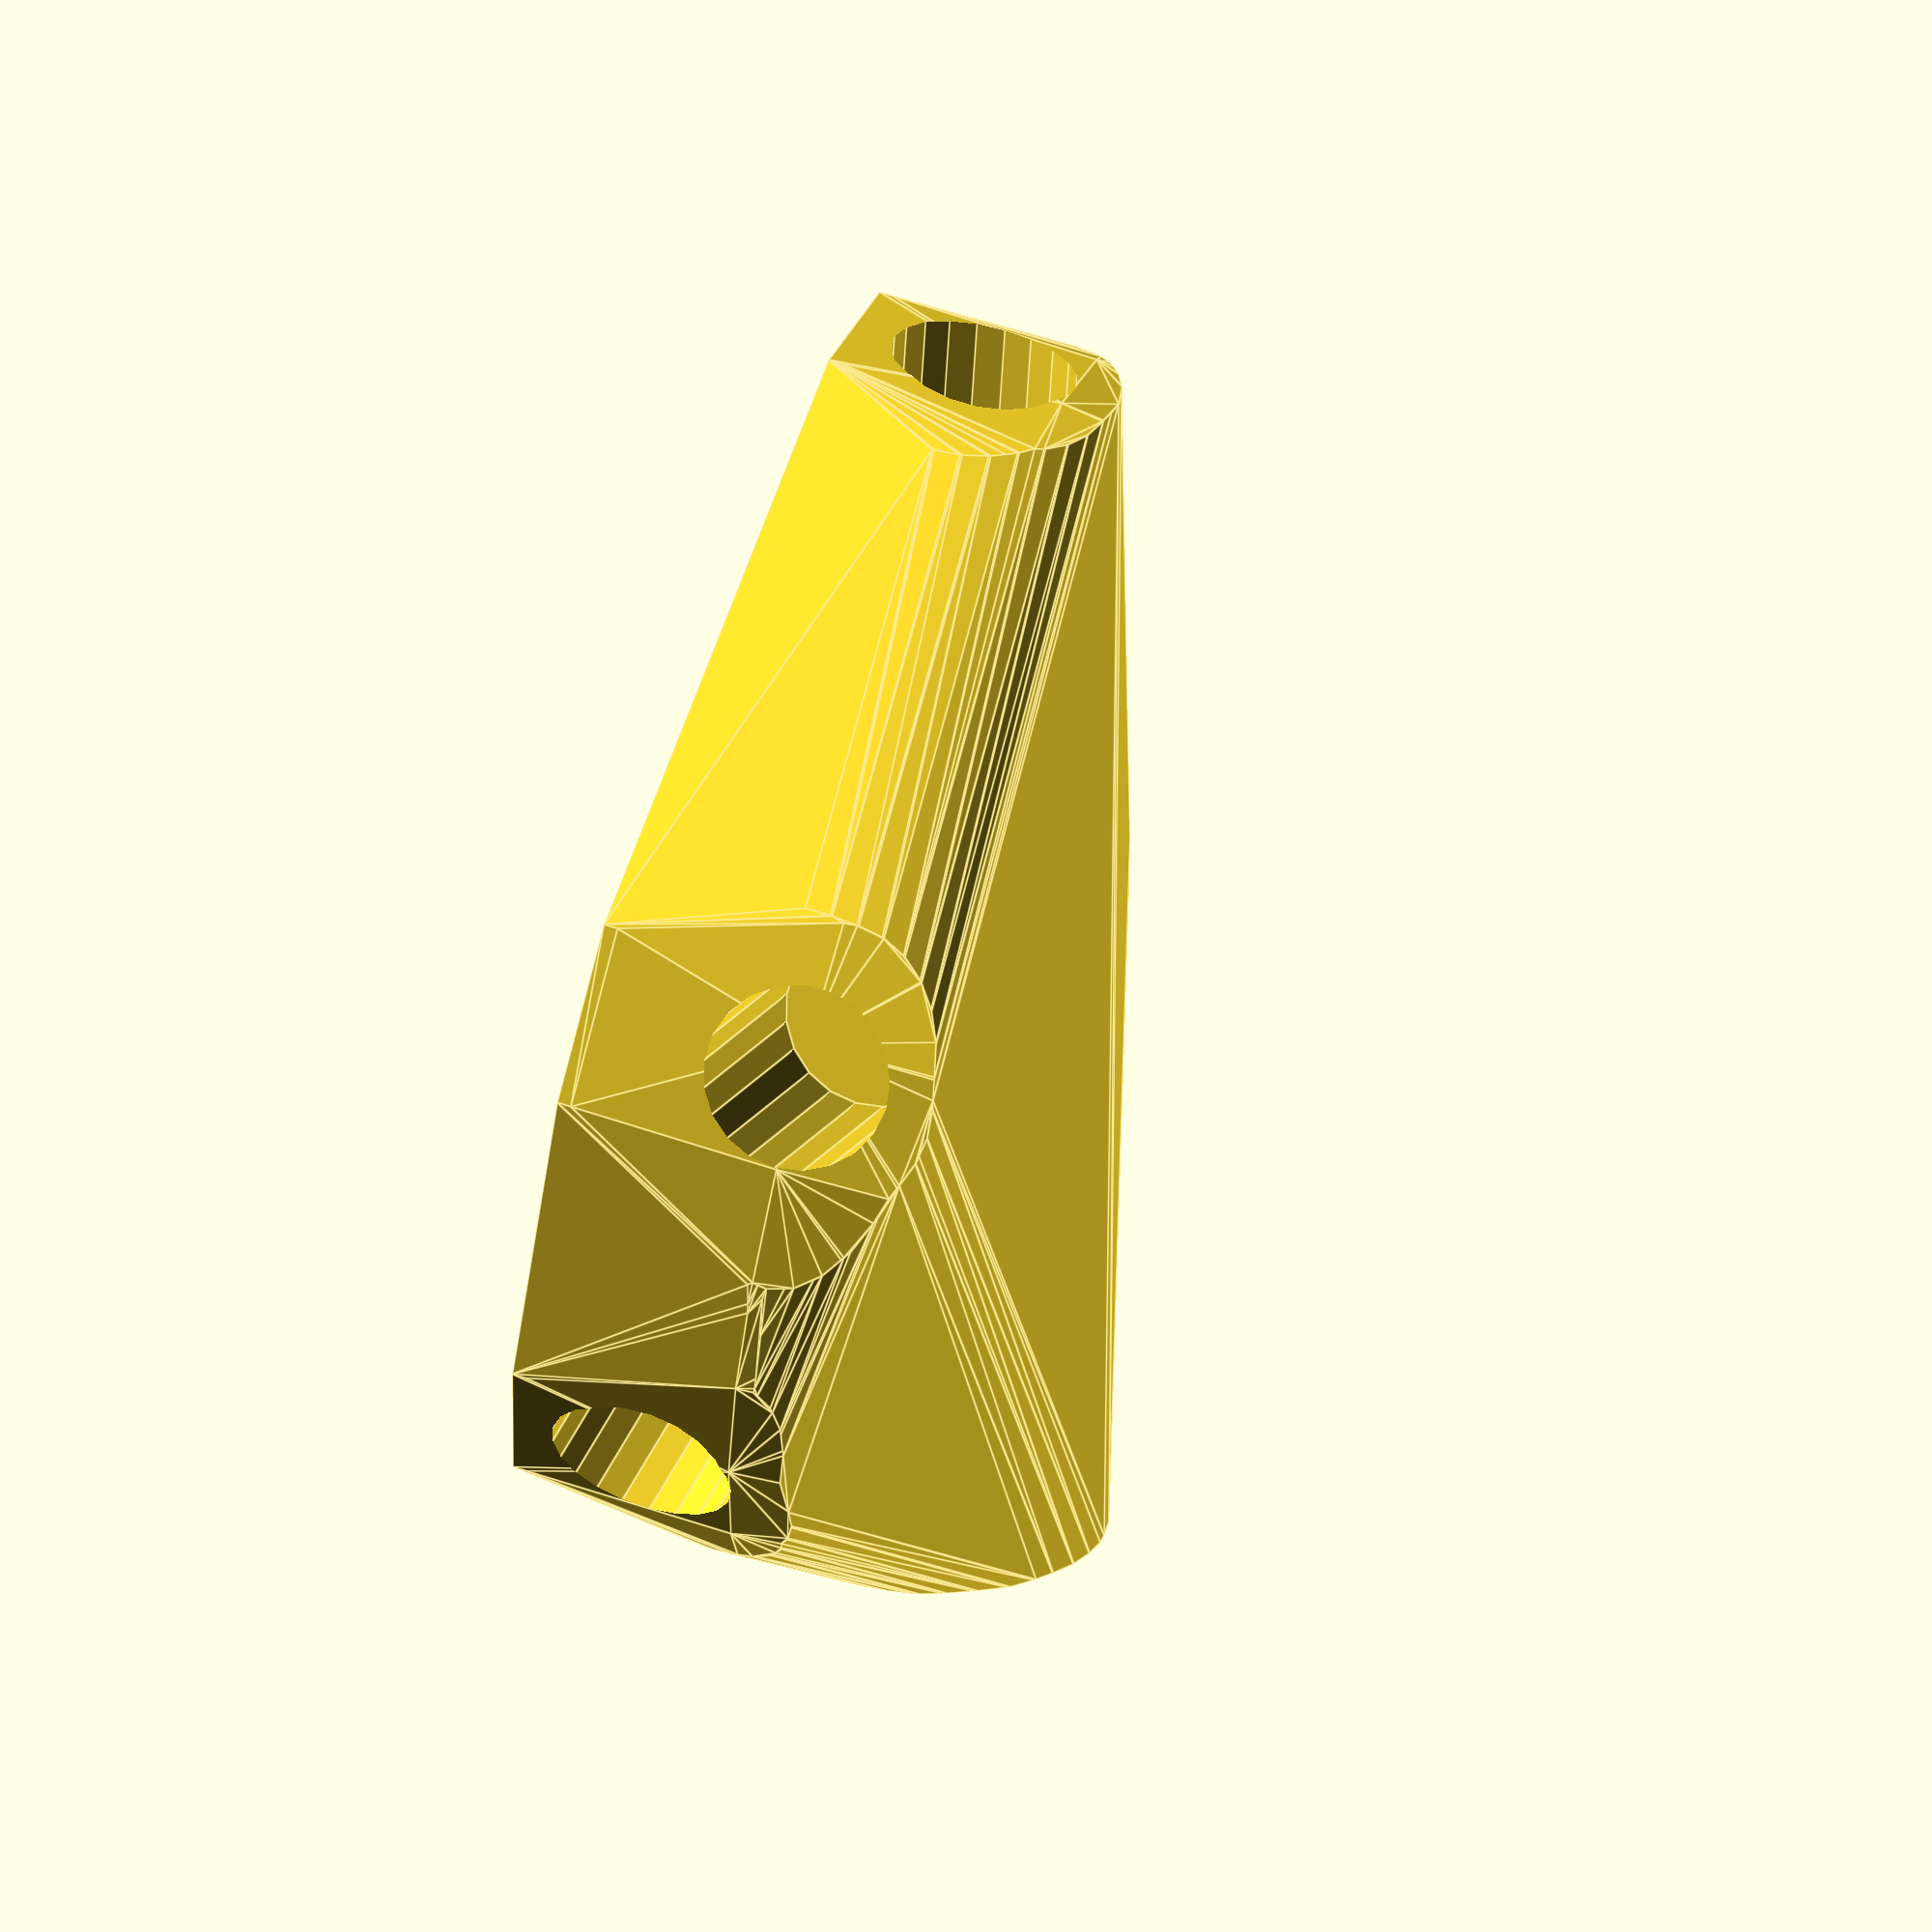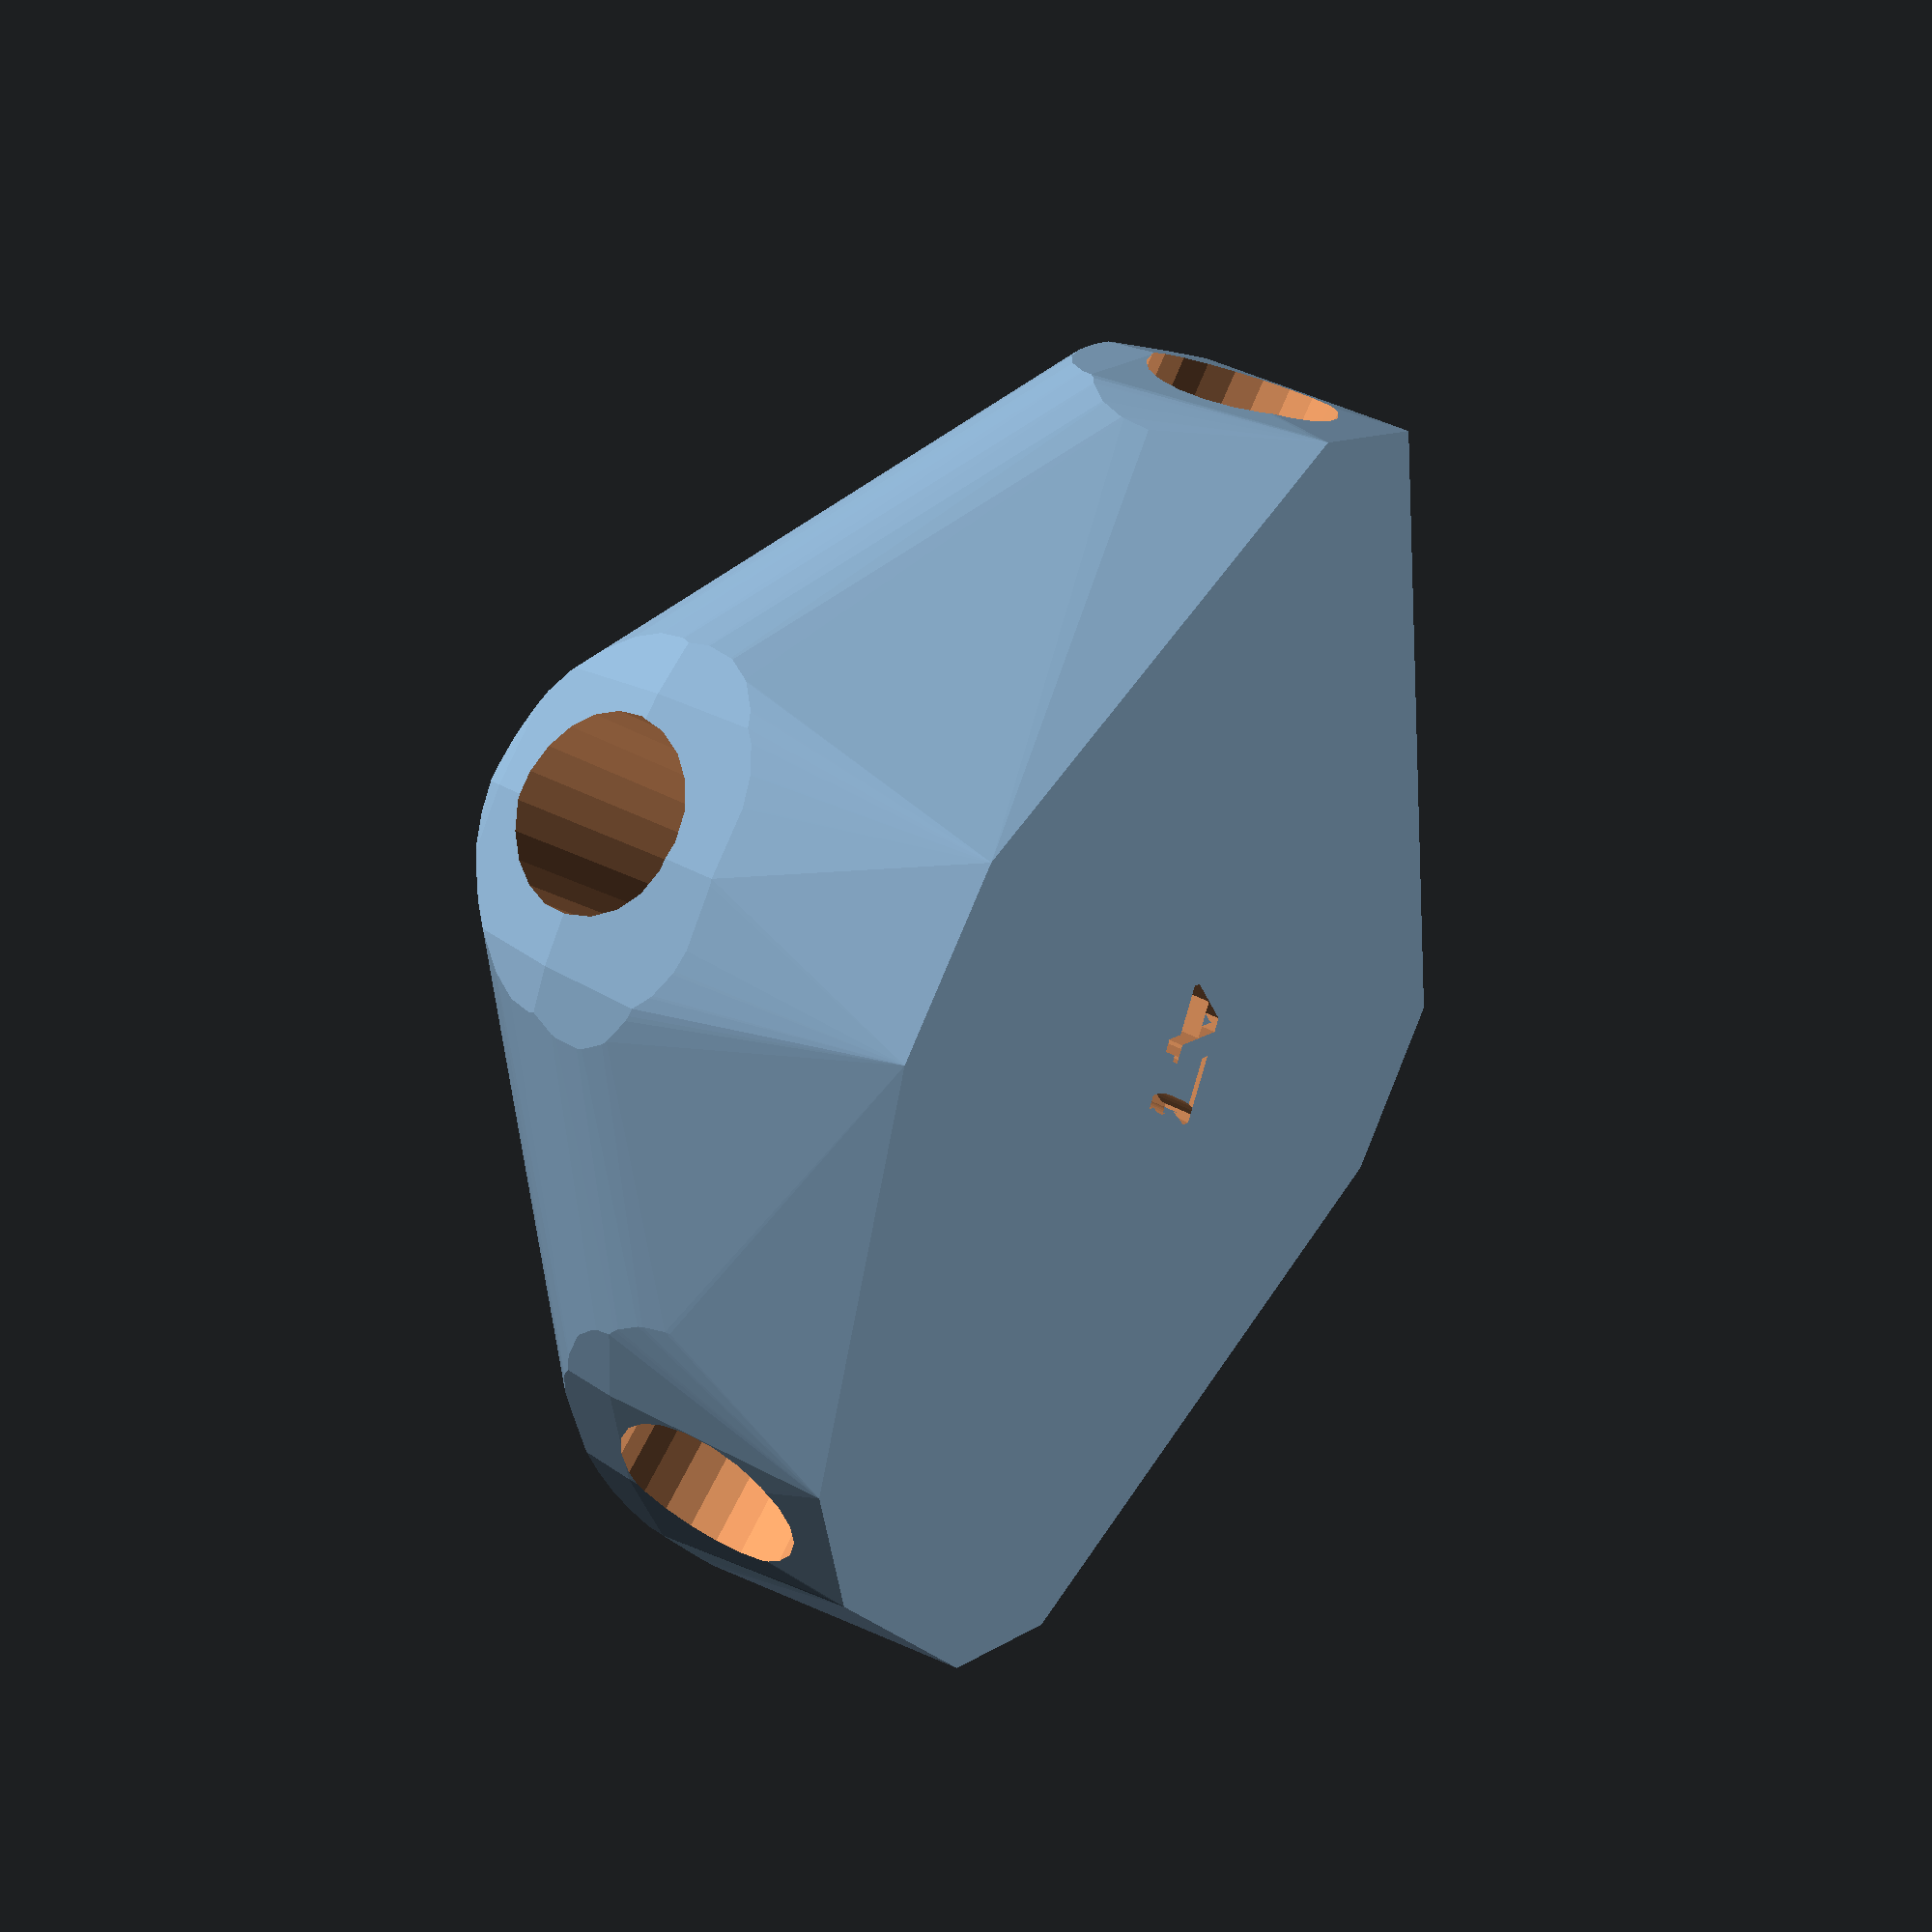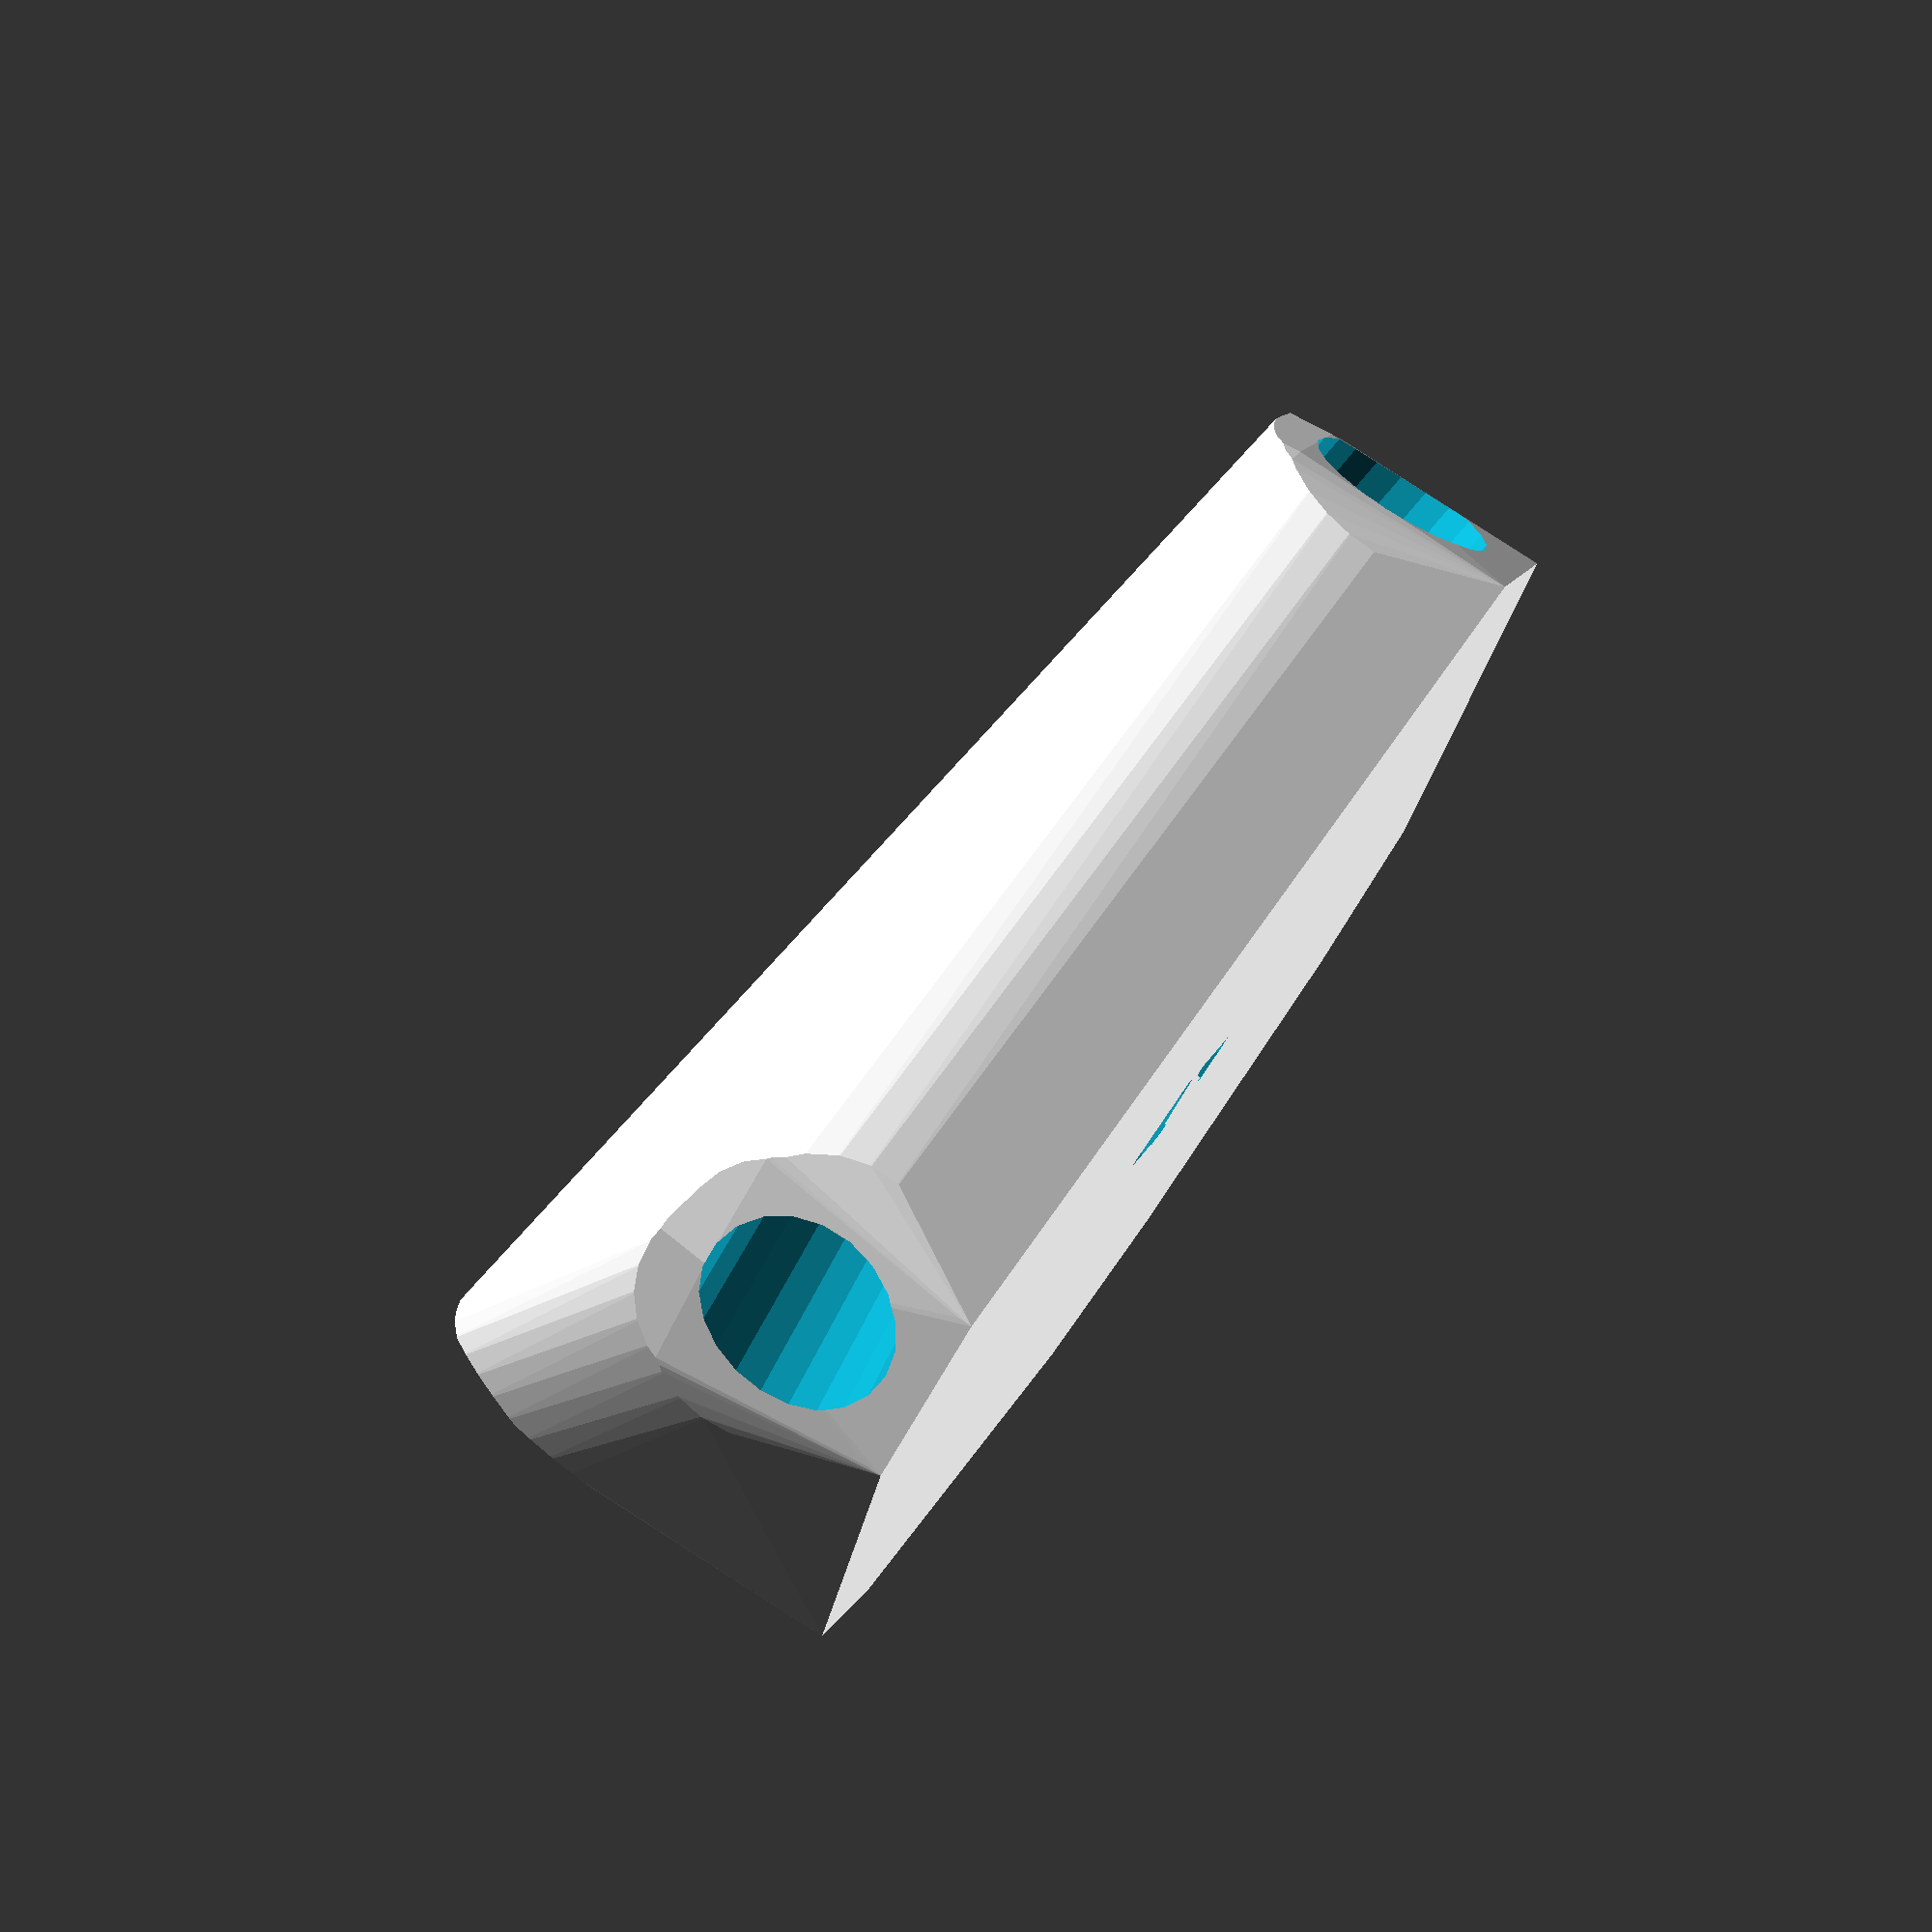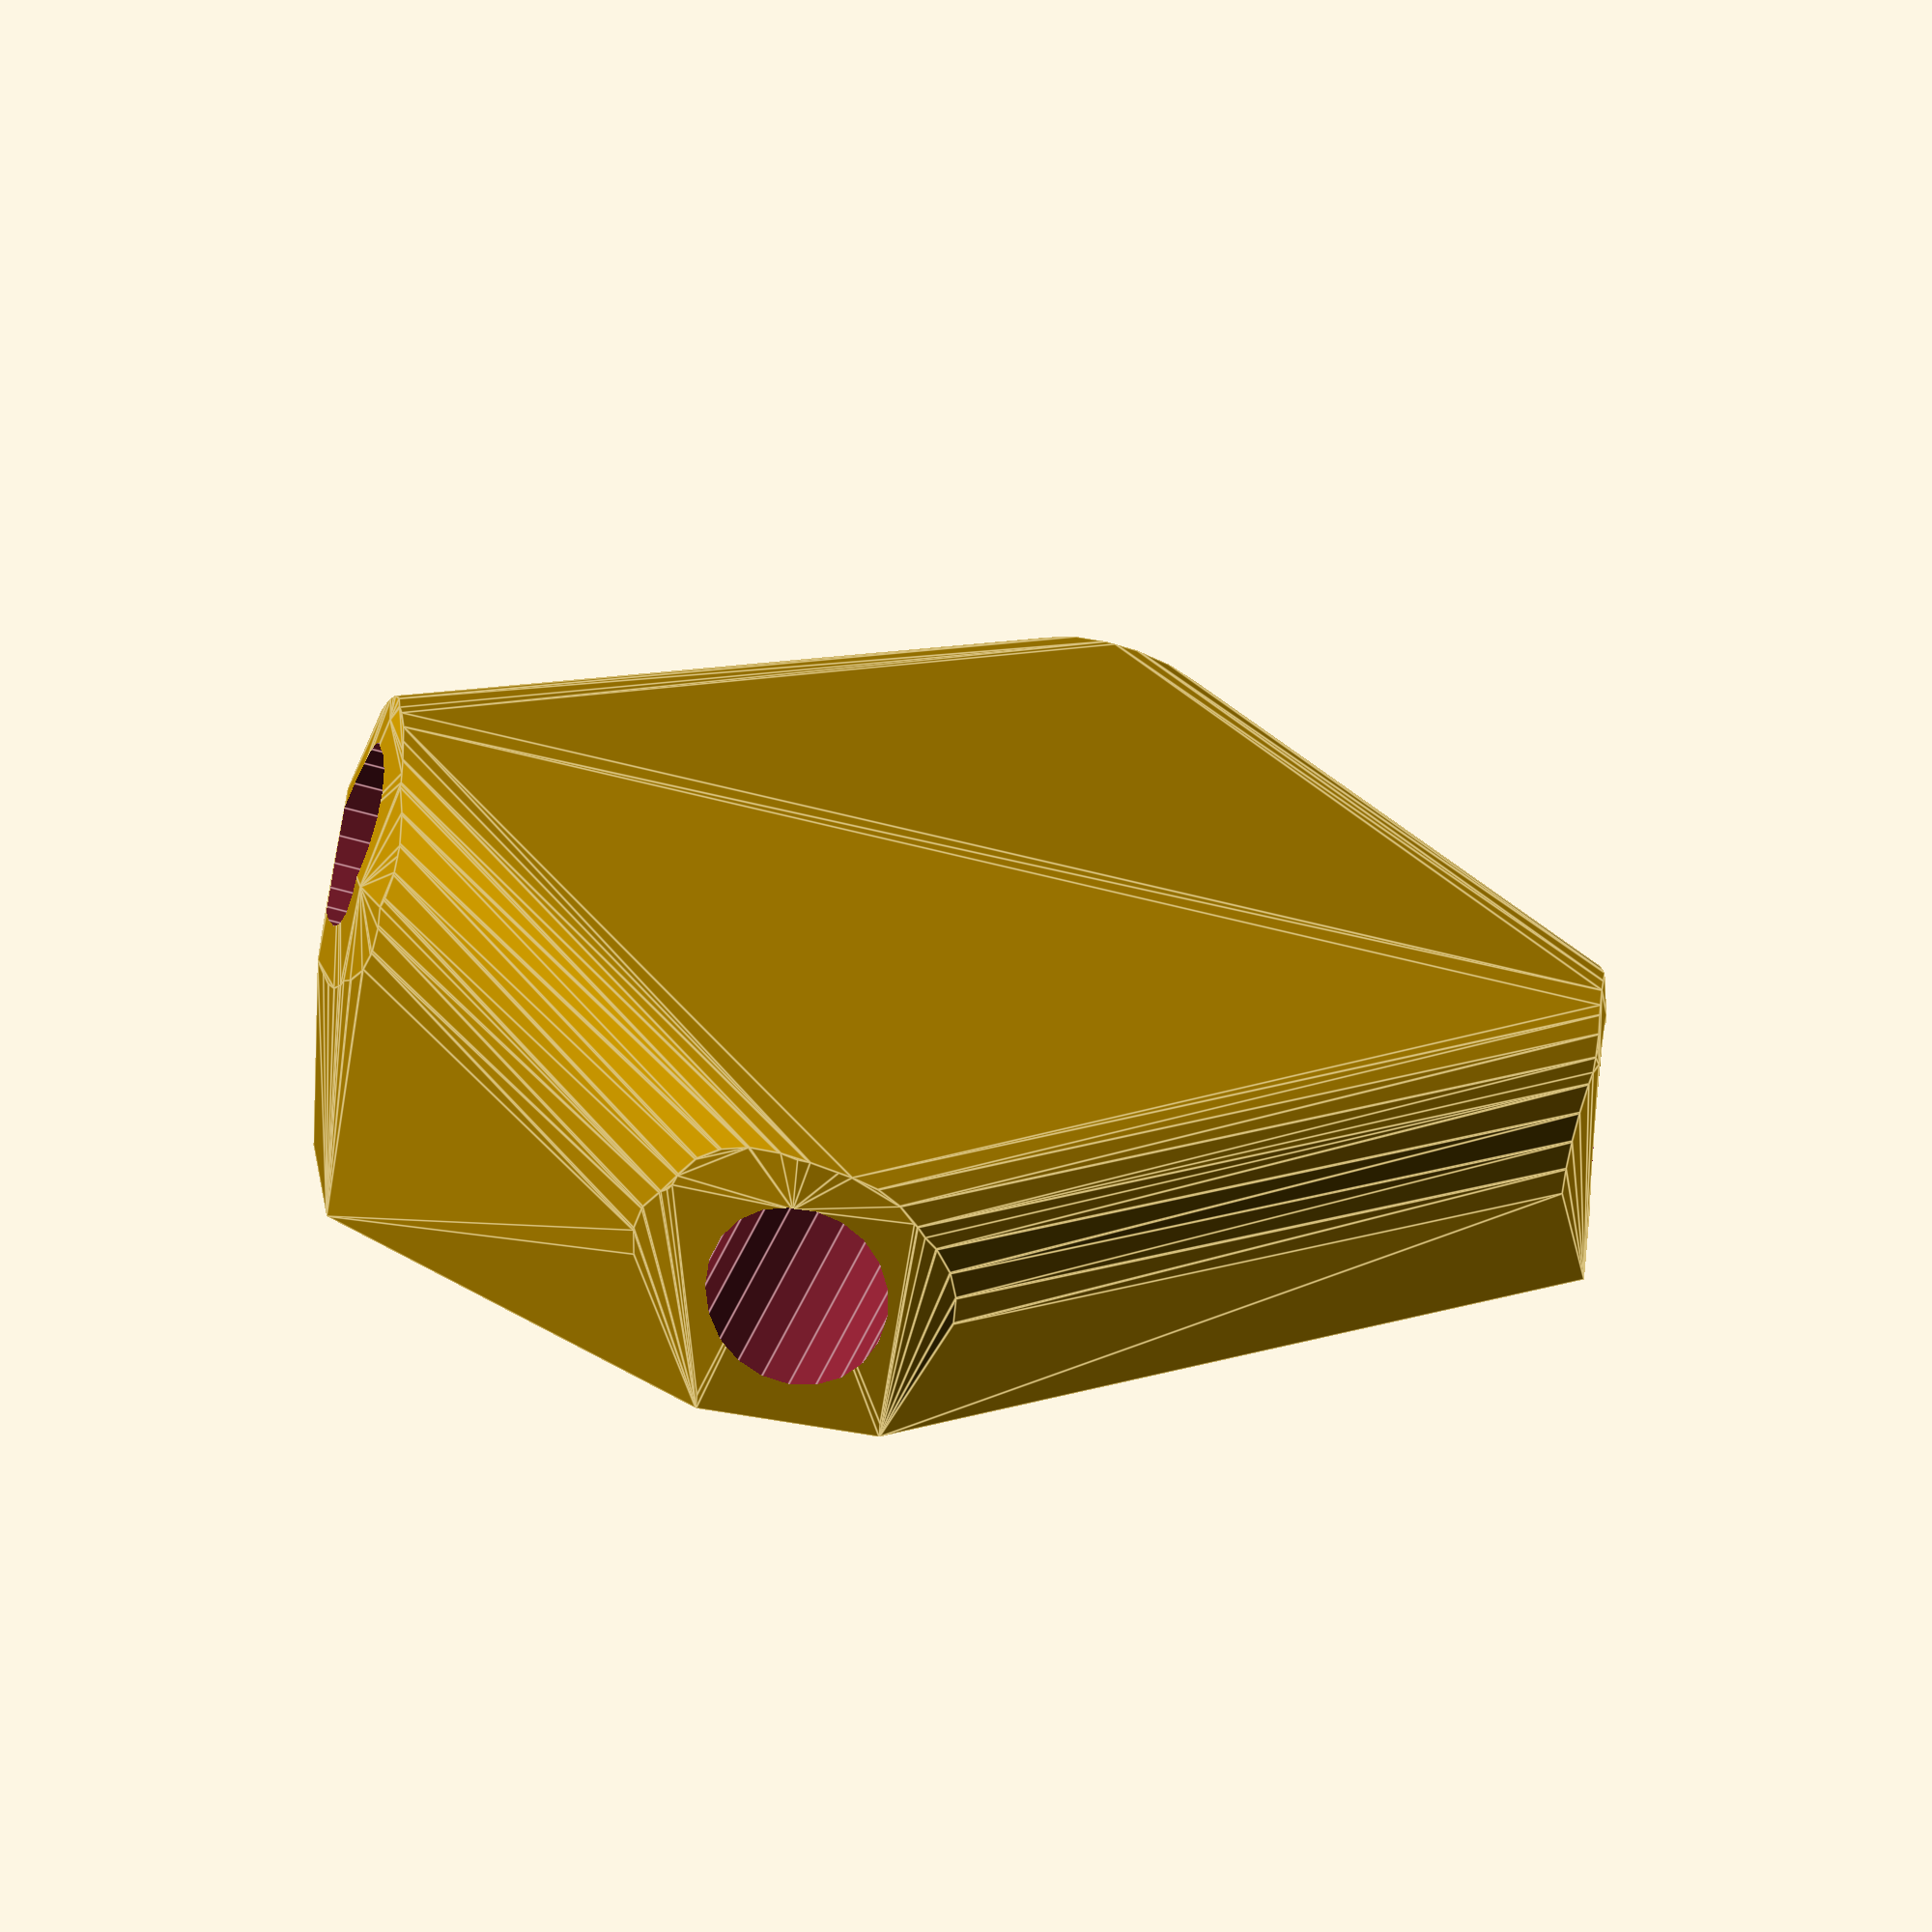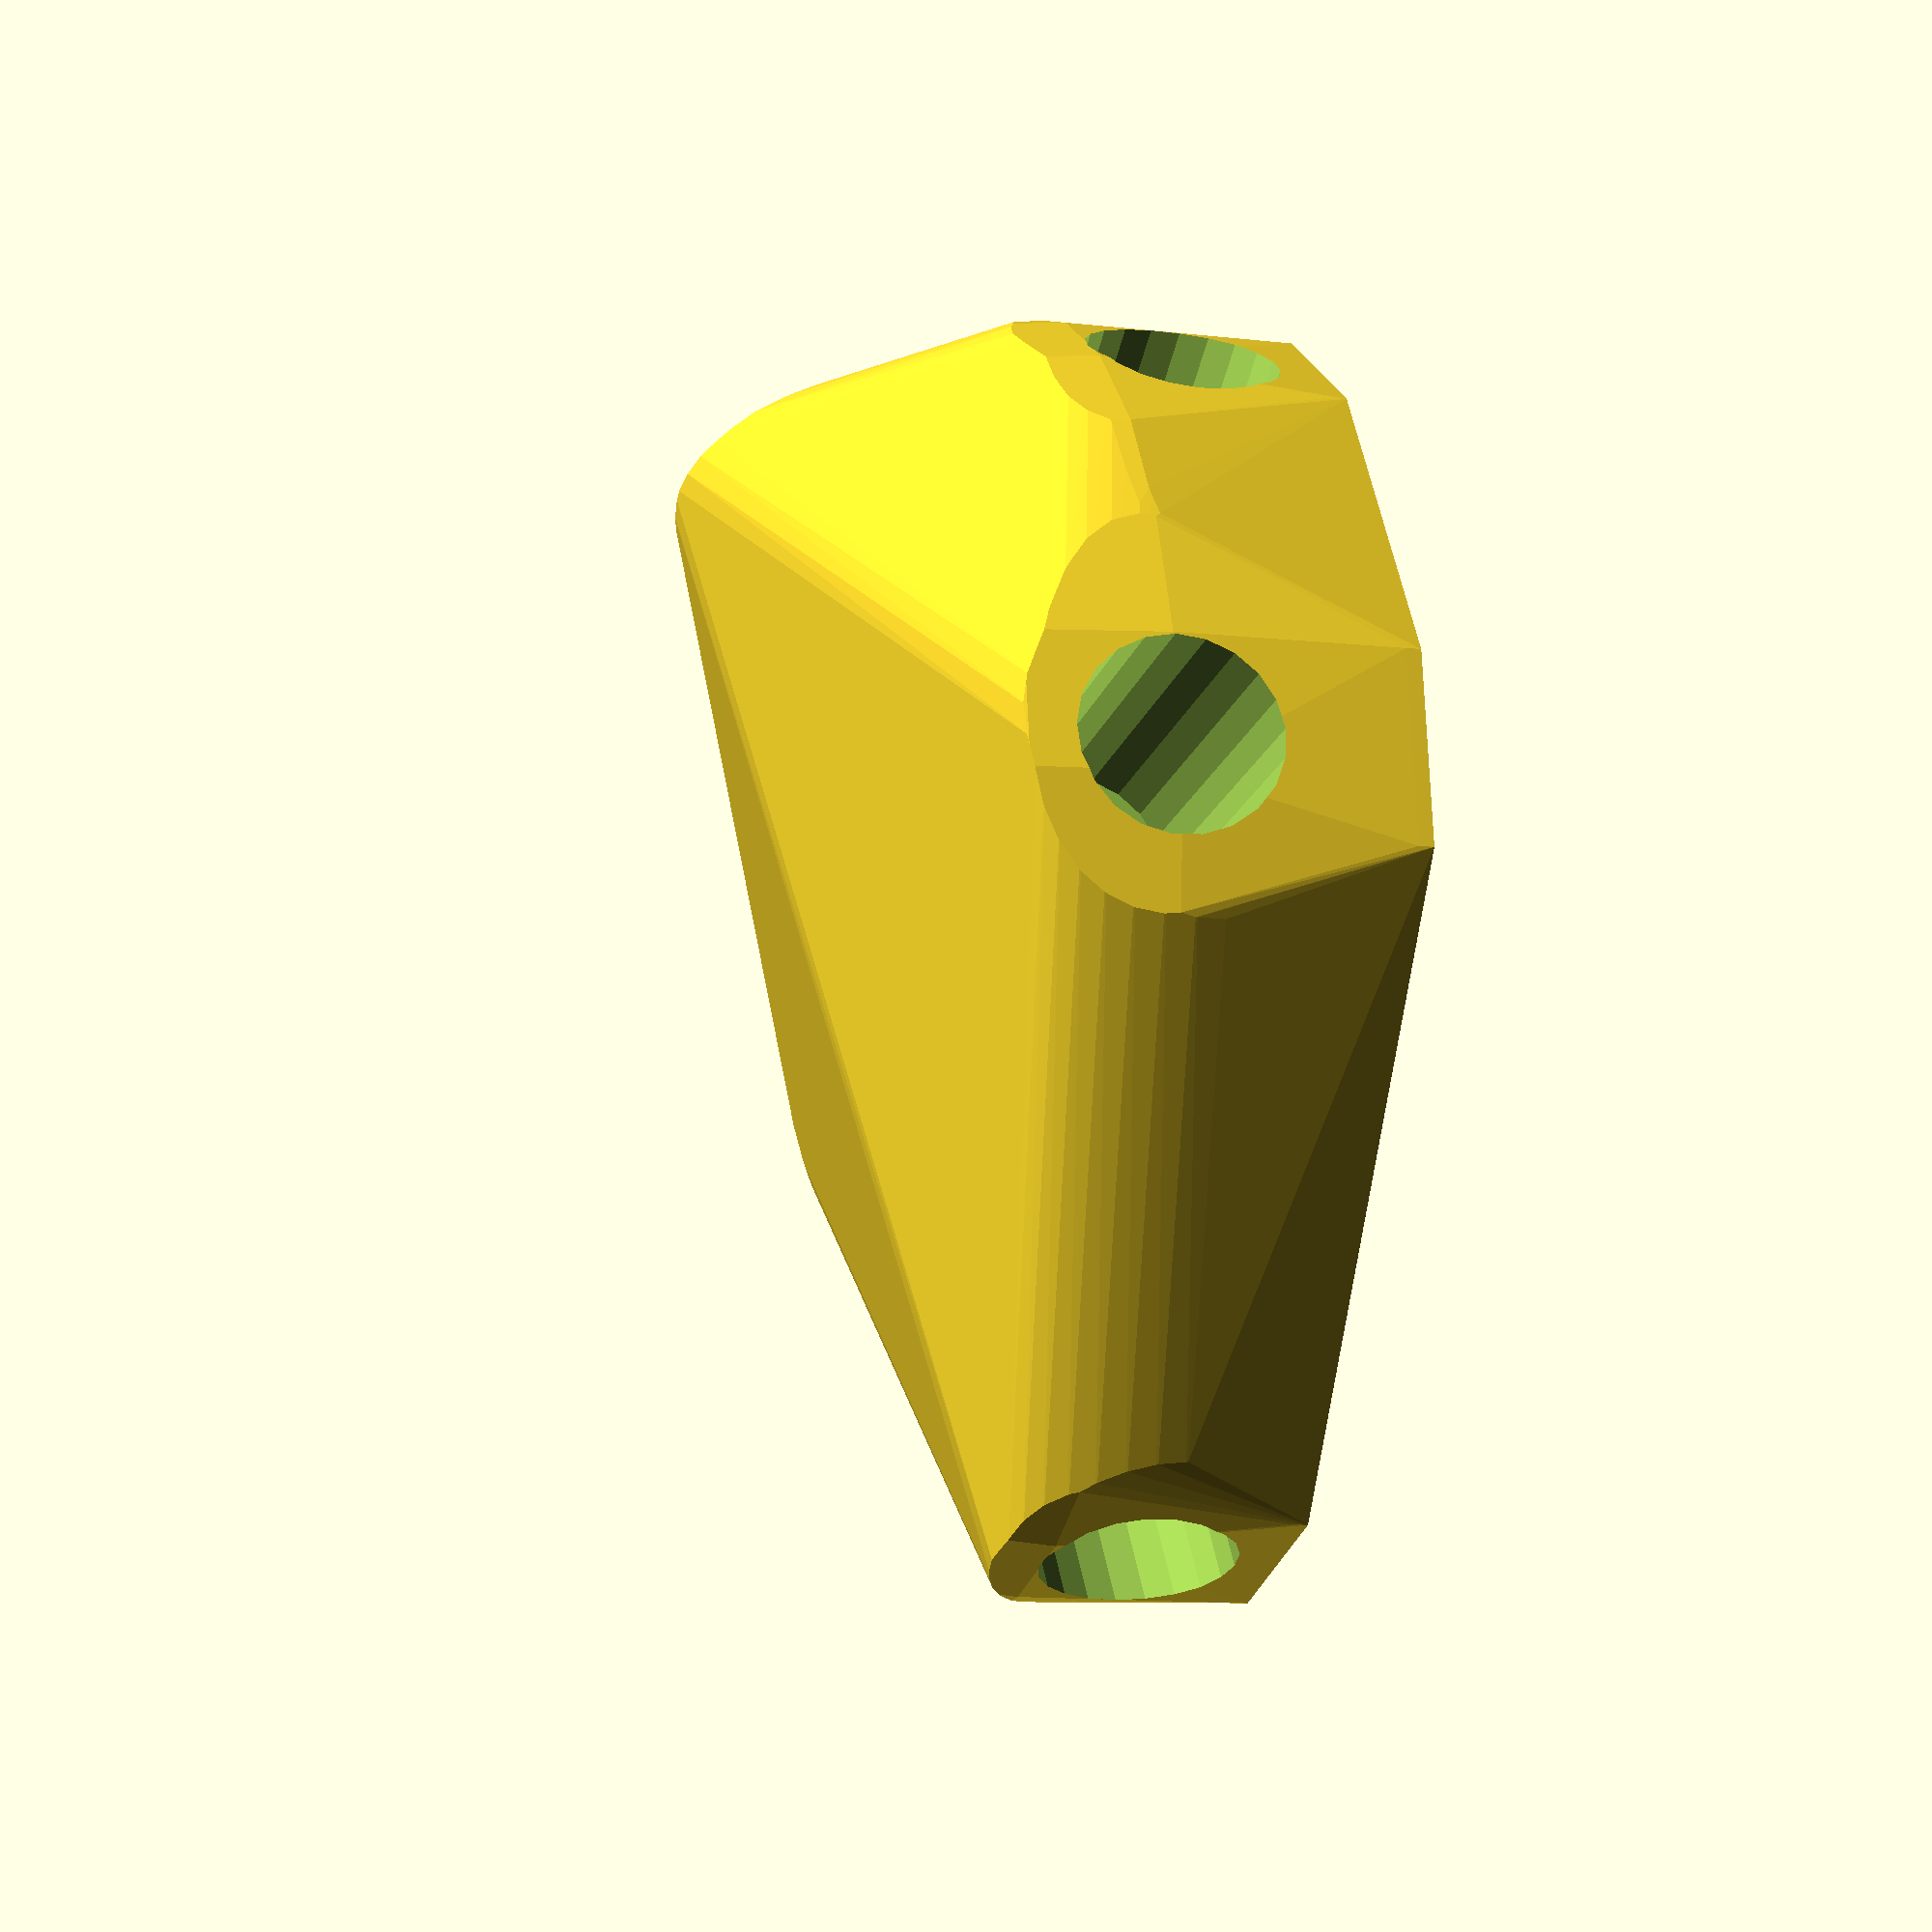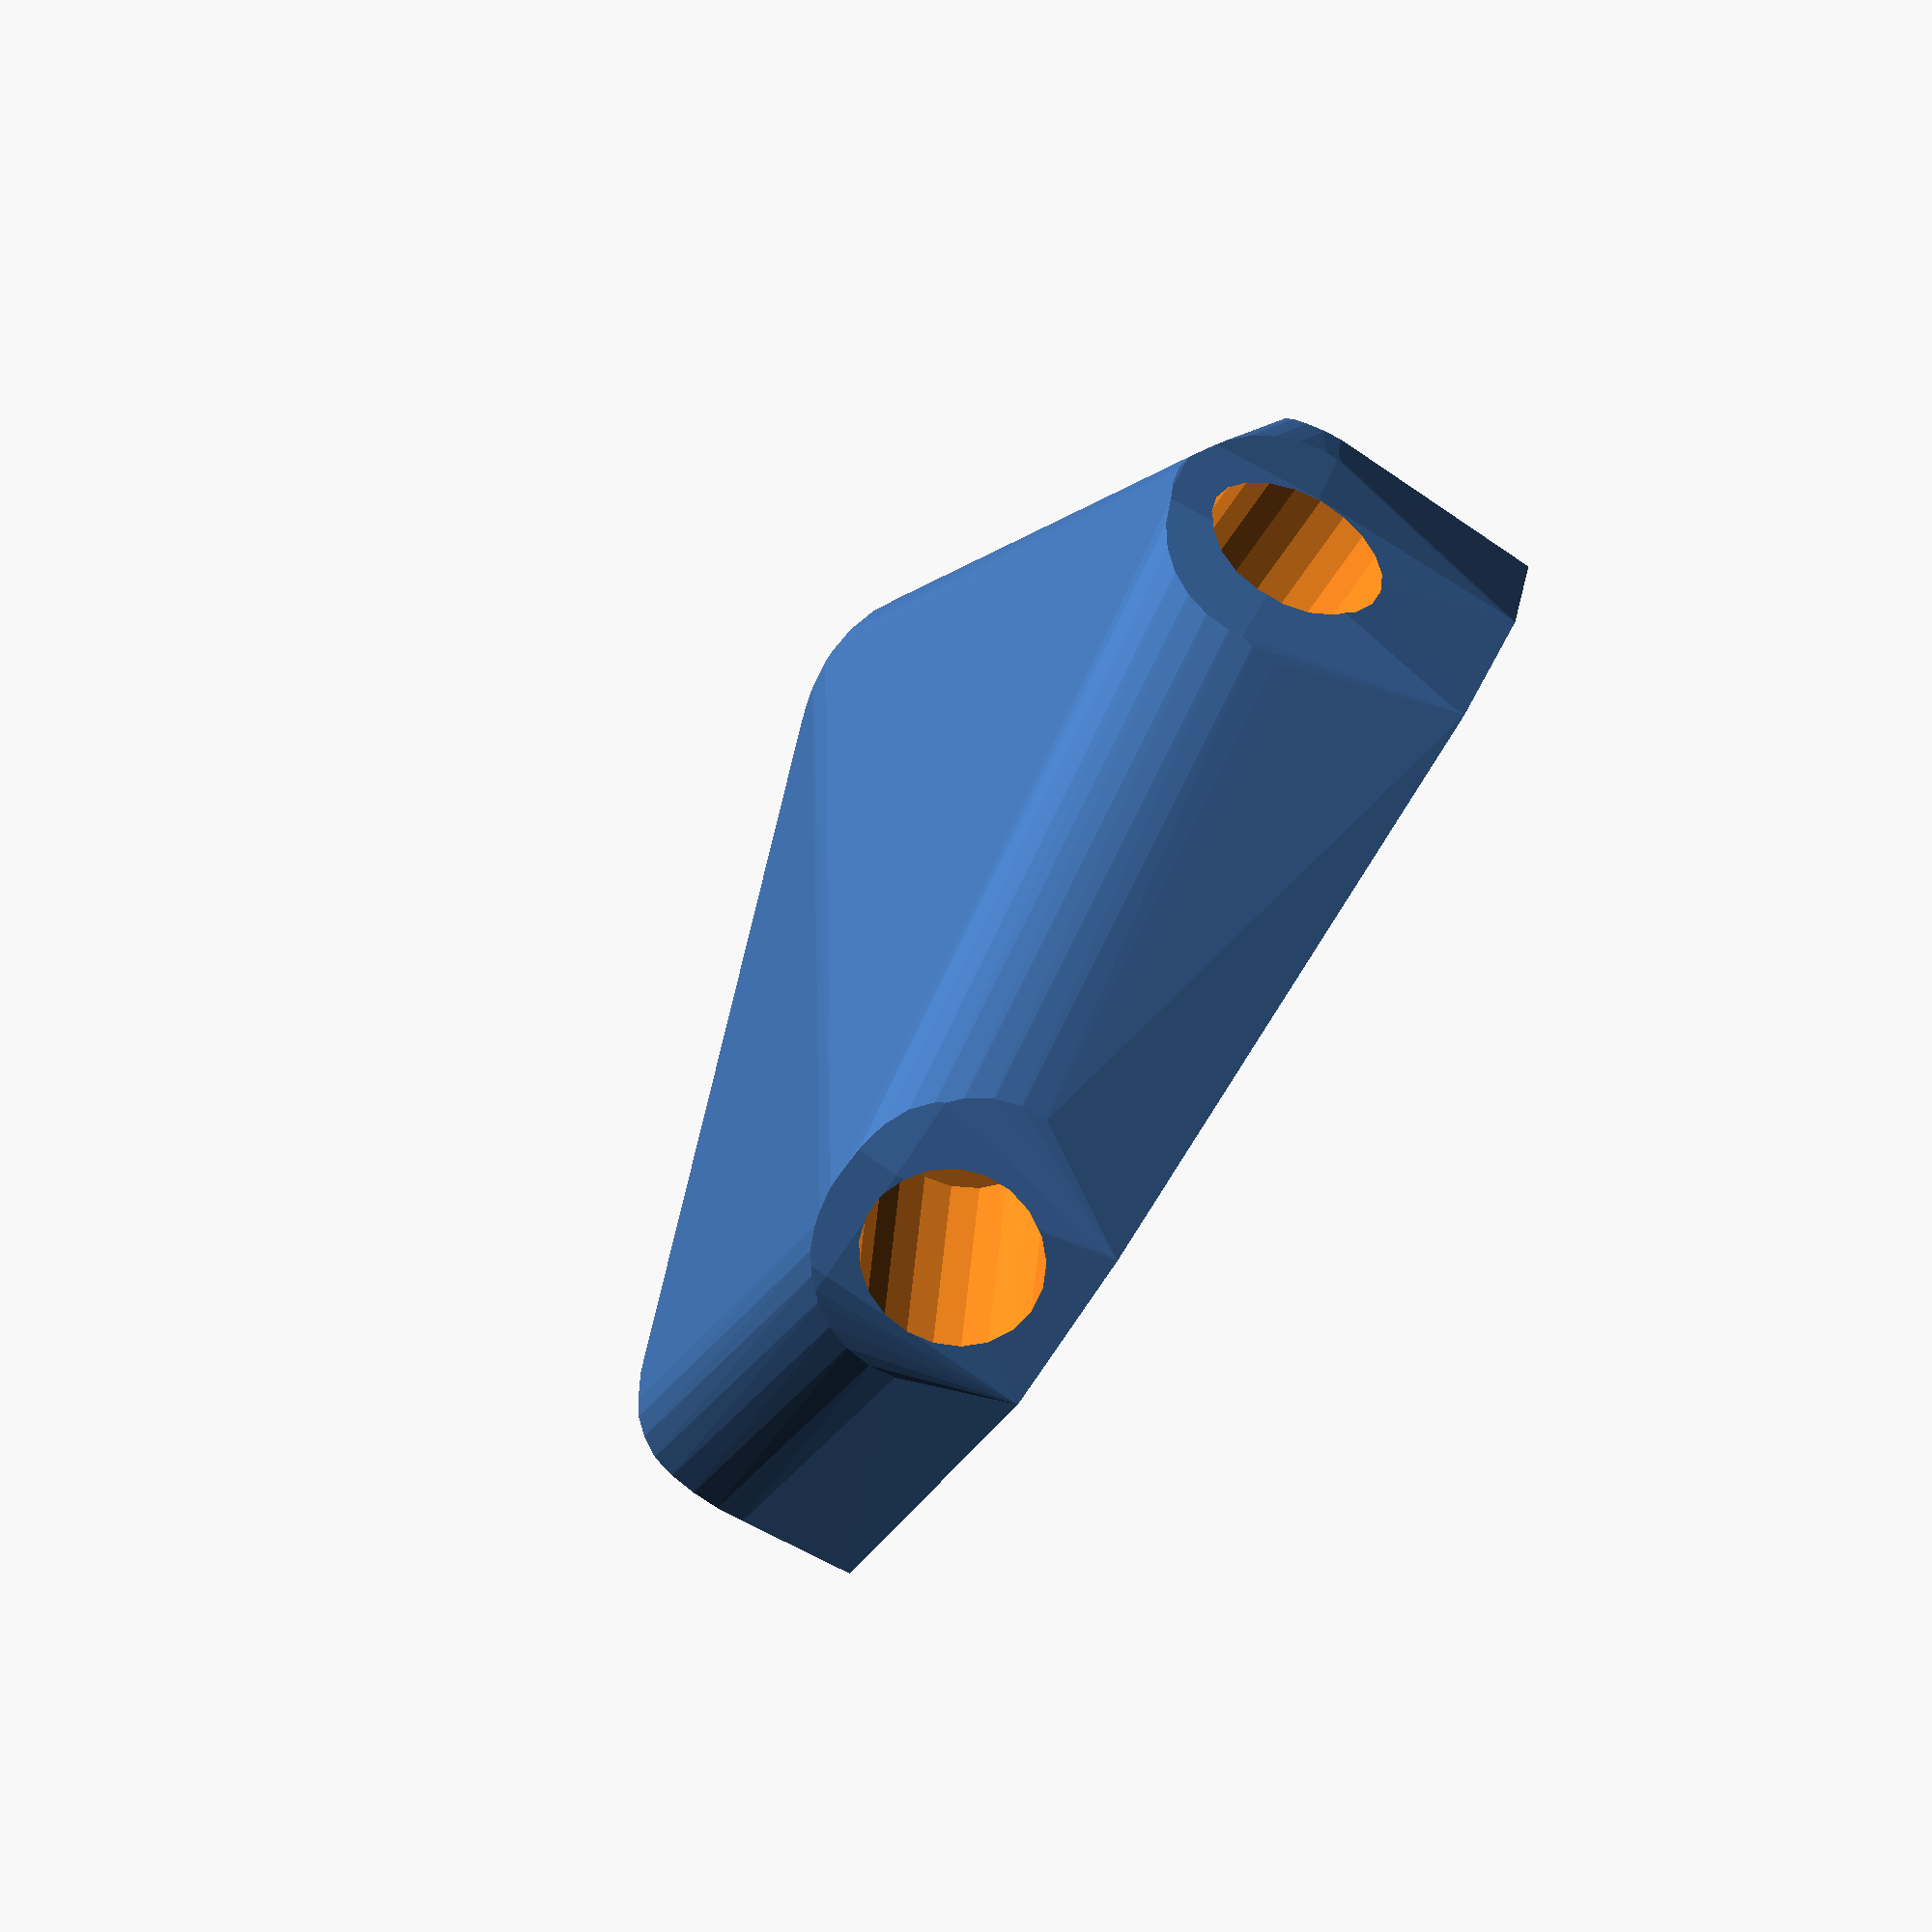
<openscad>


difference() {
	difference() {
		hull() {
			union() {
				union() {
					rotate(a = -176.5818070091, v = [0, 0, 1]) {
						translate(v = [0, -6.6000000000, 0]) {
							cube(size = [44.9993447339, 13.2000000000, 1]);
						}
					}
					rotate(a = 0.7298366926, v = [0, 0, 1]) {
						translate(v = [0, -6.6000000000, 0]) {
							cube(size = [44.5302393668, 13.2000000000, 1]);
						}
					}
					rotate(a = 104.2525009568, v = [0, 0, 1]) {
						translate(v = [0, -6.6000000000, 0]) {
							cube(size = [44.5302391790, 13.2000000000, 1]);
						}
					}
					rotate(a = -128.4473078087, v = [0, 0, 1]) {
						translate(v = [0, -6.6000000000, 0]) {
							cube(size = [44.5302377989, 13.2000000000, 1]);
						}
					}
					rotate(a = -70.8224437707, v = [0, 0, 1]) {
						translate(v = [0, -6.6000000000, 0]) {
							cube(size = [43.8352884587, 13.2000000000, 1]);
						}
					}
				}
				translate(v = [0, 0, 16.0852079050]) {
					intersection() {
						hull() {
							rotate(a = 90.3092615177, v = [0.0596224657, -0.9982064052, 0.0000009386]) {
								cylinder(h = 45, r = 9.6000000000);
							}
							rotate(a = 98.2860046300, v = [-0.0126048824, 0.9894807379, -0.0000009769]) {
								cylinder(h = 45, r = 9.6000000000);
							}
							rotate(a = 98.2860228842, v = [-0.9591024937, -0.2436253878, 0.0000012027]) {
								cylinder(h = 45, r = 9.6000000000);
							}
							rotate(a = 98.2861570021, v = [0.7750044340, -0.6153034882, -0.0000001597]) {
								cylinder(h = 45, r = 9.6000000000);
							}
							rotate(a = 76.9358672592, v = [0.9200592130, 0.3199941579, -0.0000012401]) {
								cylinder(h = 45, r = 9.6000000000);
							}
						}
						sphere(r = 45);
					}
				}
			}
		}
		translate(v = [0, 0, 16.0852079050]) {
			rotate(a = 90.3092615177, v = [0.0596224657, -0.9982064052, 0.0000009386]) {
				translate(v = [0, 0, 20]) {
					cylinder(h = 45, r = 6.6000000000);
				}
			}
			rotate(a = 98.2860046300, v = [-0.0126048824, 0.9894807379, -0.0000009769]) {
				translate(v = [0, 0, 20]) {
					cylinder(h = 45, r = 6.6000000000);
				}
			}
			rotate(a = 98.2860228842, v = [-0.9591024937, -0.2436253878, 0.0000012027]) {
				translate(v = [0, 0, 20]) {
					cylinder(h = 45, r = 6.6000000000);
				}
			}
			rotate(a = 98.2861570021, v = [0.7750044340, -0.6153034882, -0.0000001597]) {
				translate(v = [0, 0, 20]) {
					cylinder(h = 45, r = 6.6000000000);
				}
			}
			rotate(a = 76.9358672592, v = [0.9200592130, 0.3199941579, -0.0000012401]) {
				translate(v = [0, 0, 20]) {
					cylinder(h = 45, r = 6.6000000000);
				}
			}
		}
	}
	translate(v = [0, 0, 2]) {
		rotate(a = 180, v = [0, 1, 0]) {
			linear_extrude(height = 3) {
				text(halign = "center", size = 8, text = "47", valign = "center");
			}
		}
	}
}
</openscad>
<views>
elev=119.8 azim=231.0 roll=250.5 proj=o view=edges
elev=317.2 azim=242.1 roll=122.4 proj=p view=solid
elev=282.2 azim=312.4 roll=124.8 proj=p view=solid
elev=248.2 azim=285.2 roll=183.7 proj=o view=edges
elev=192.4 azim=356.6 roll=105.1 proj=p view=wireframe
elev=84.2 azim=212.4 roll=56.5 proj=o view=solid
</views>
